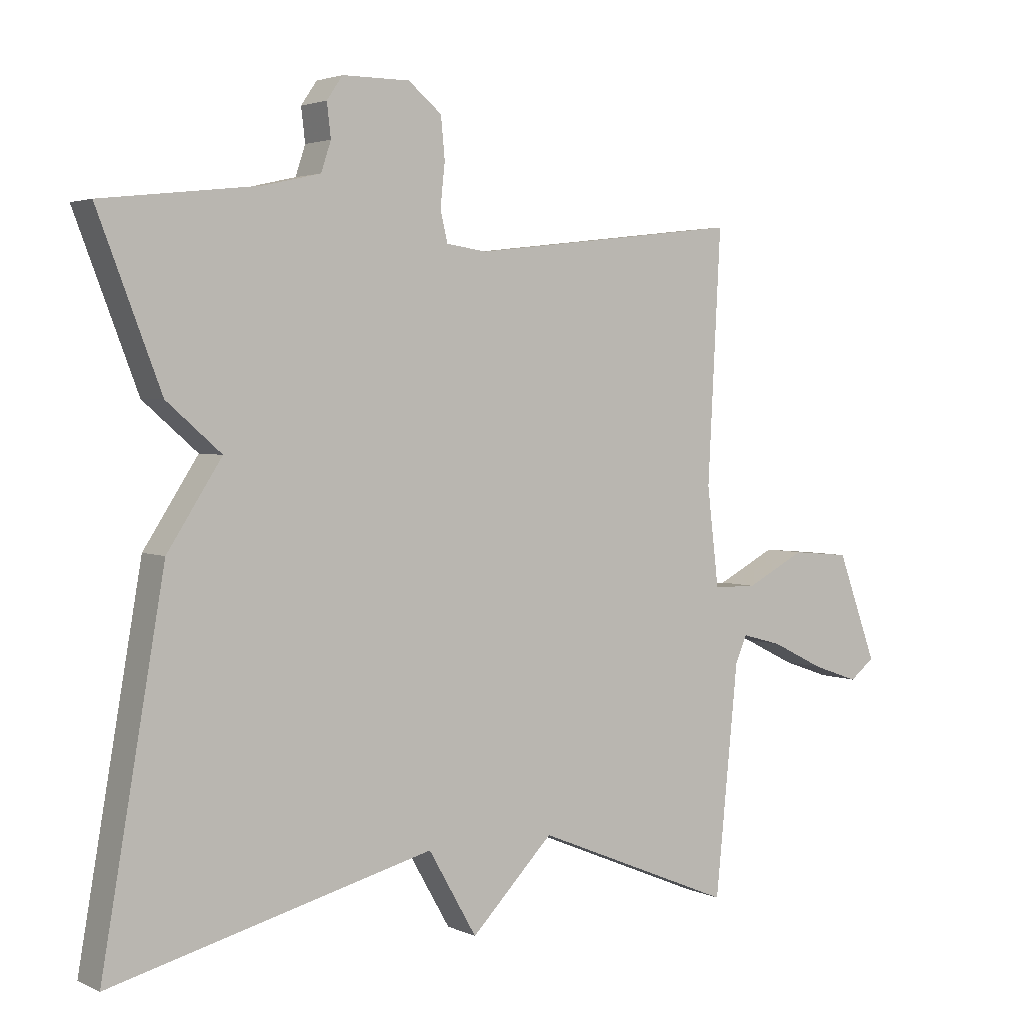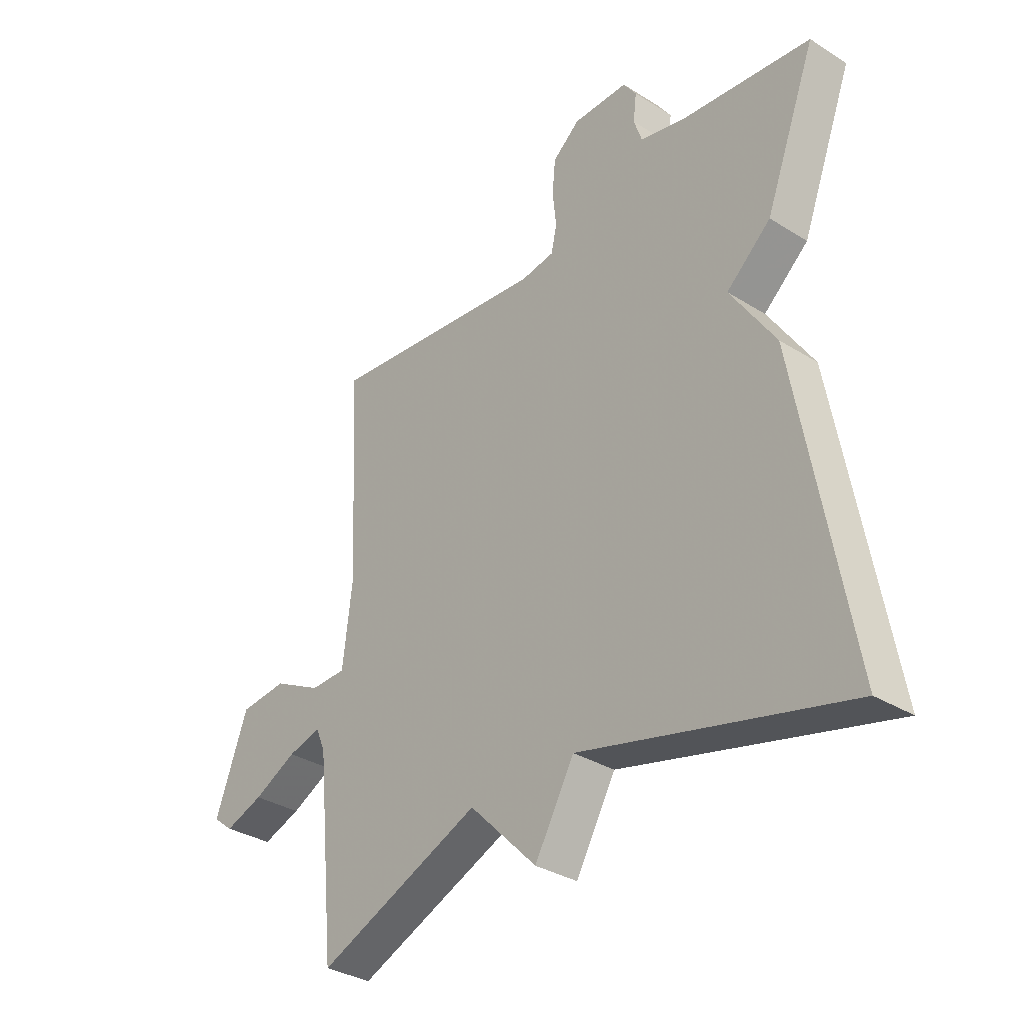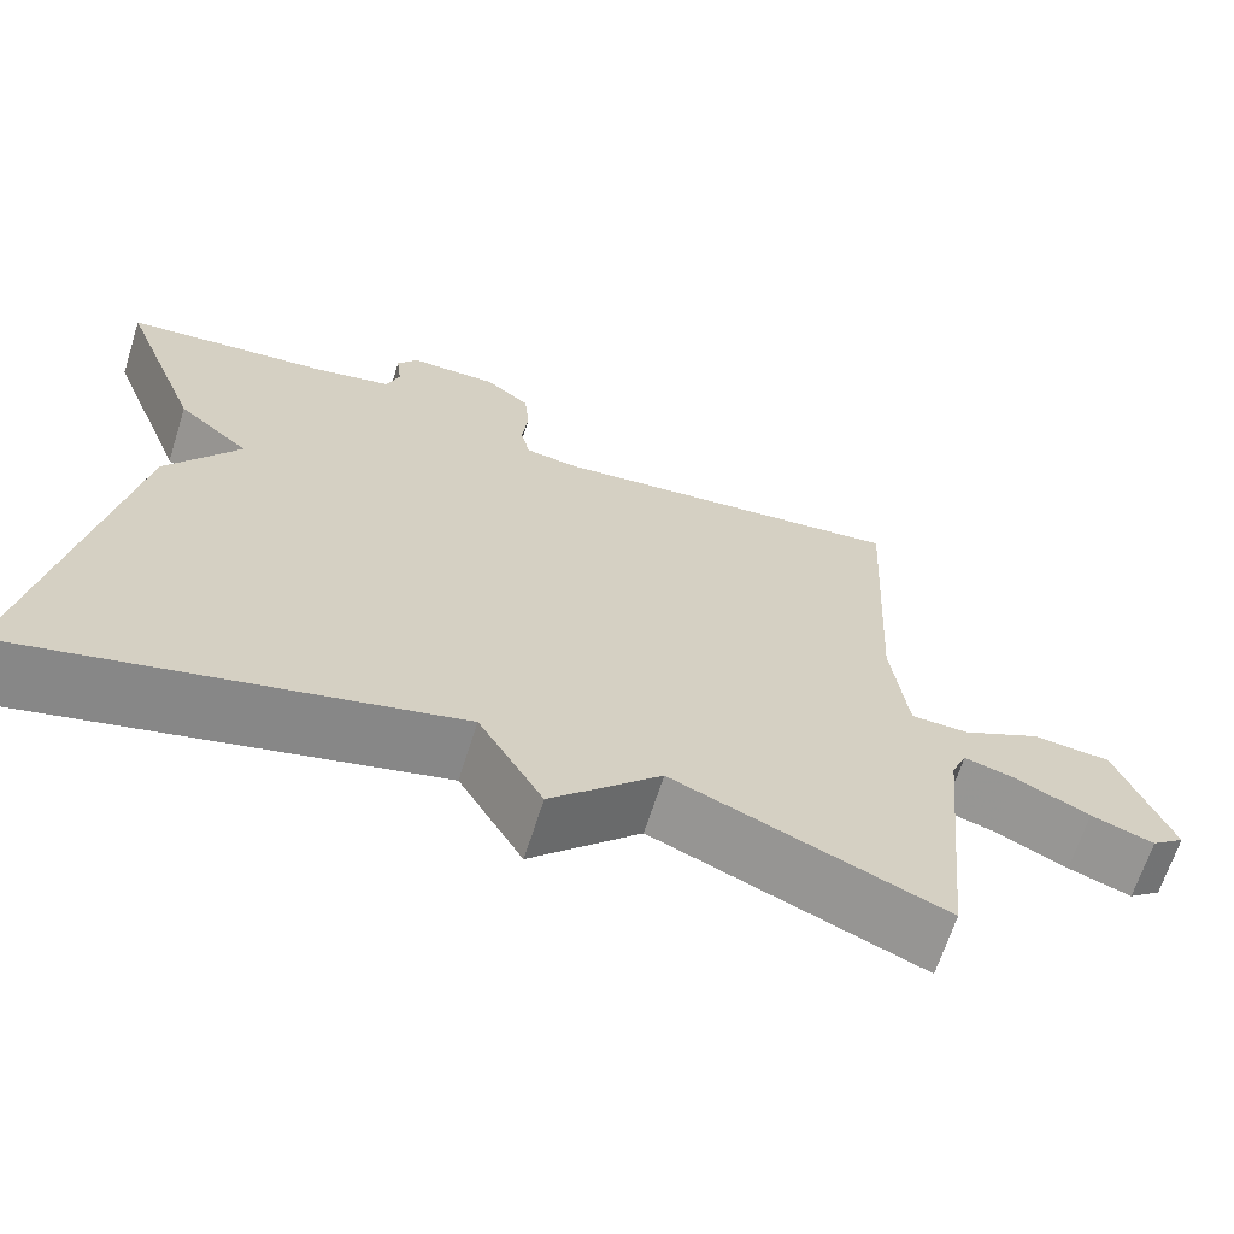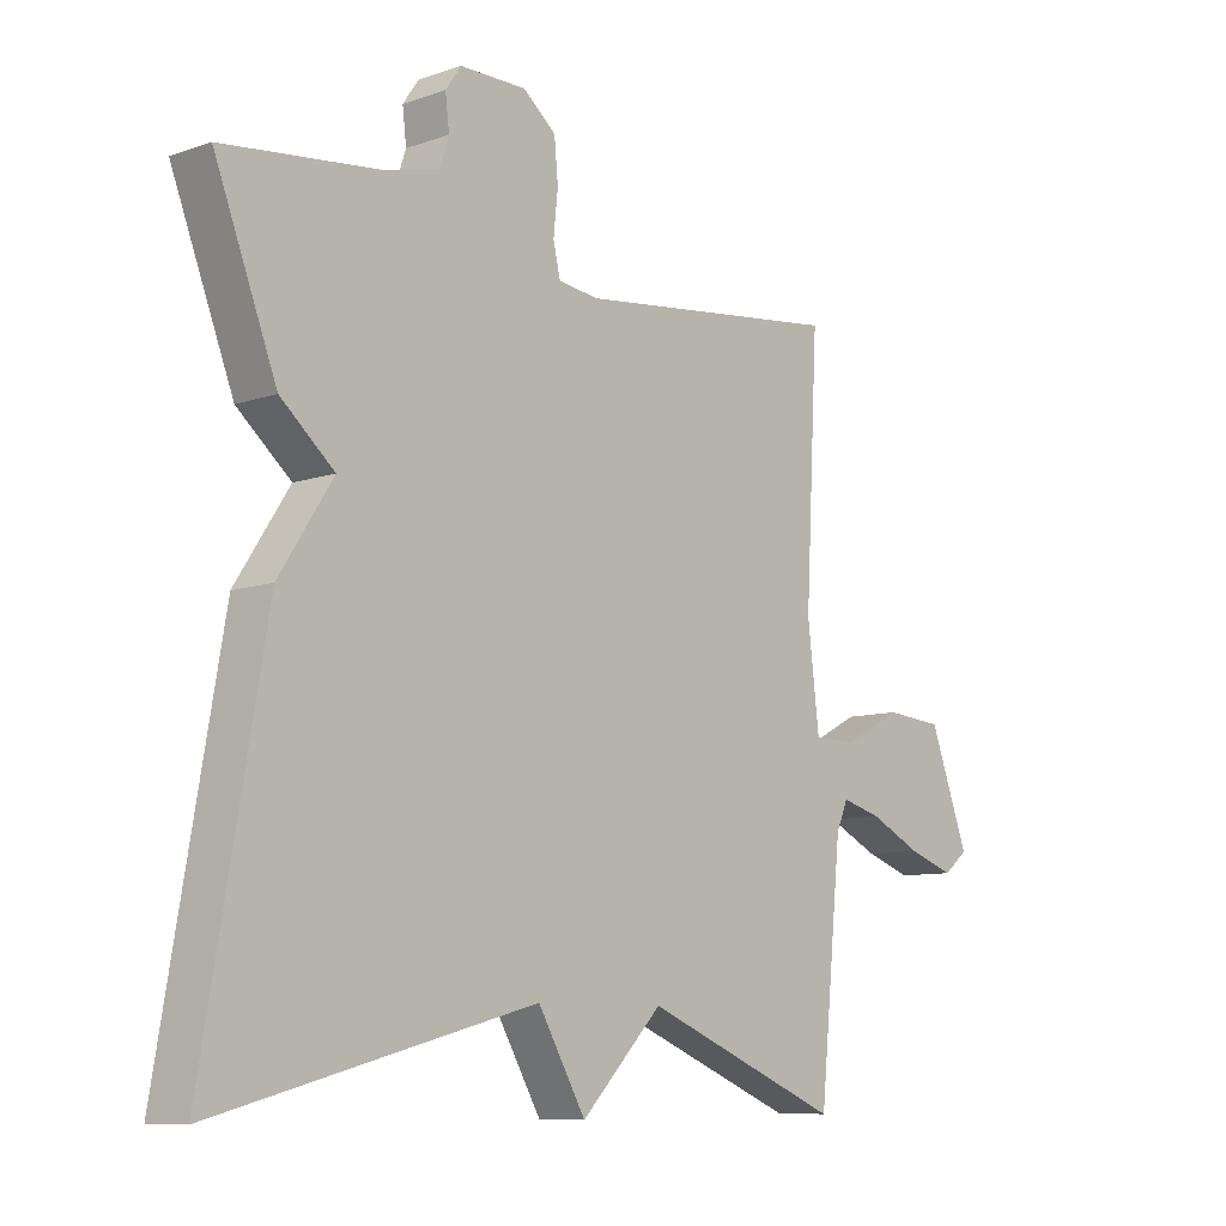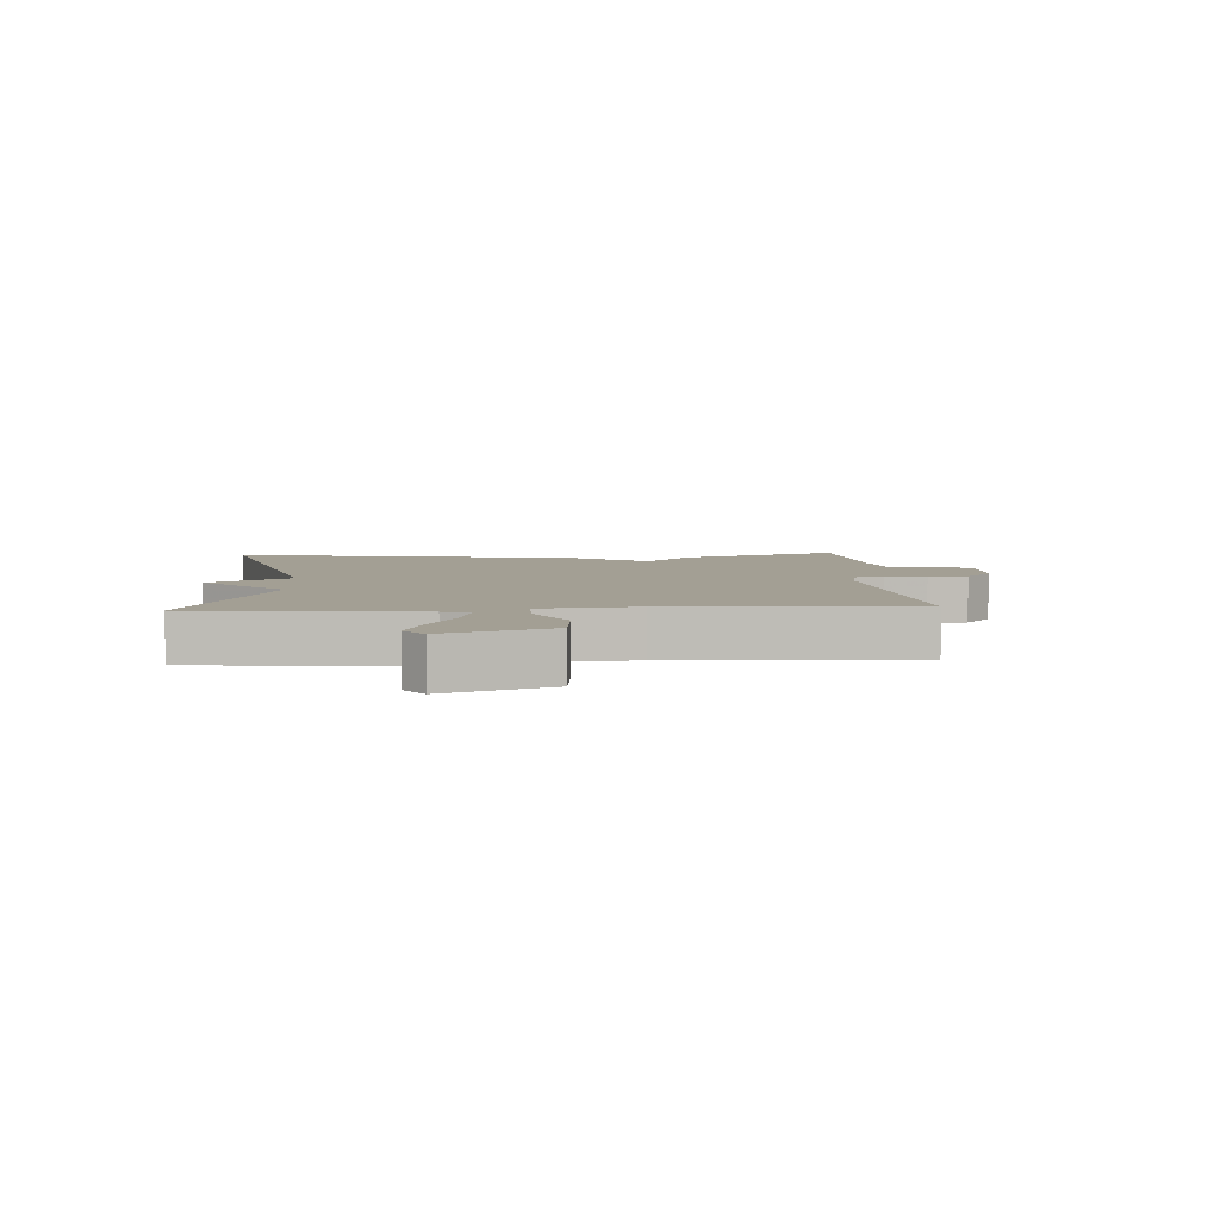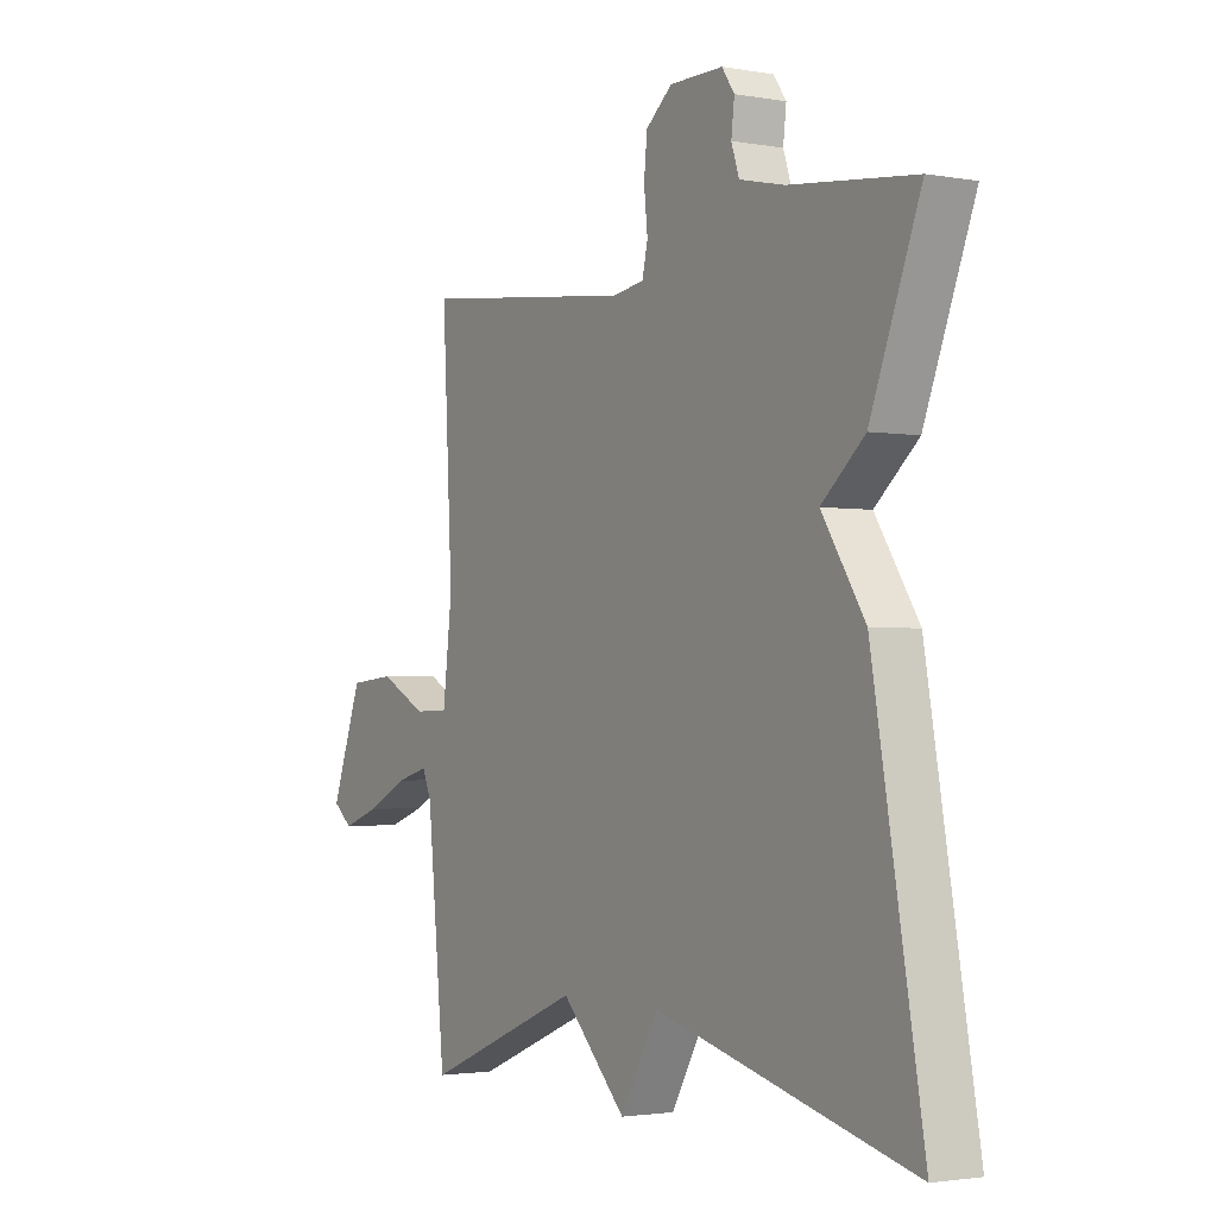
<metadata>
{"format":"obj","ext":"obj","renderer":"f3d","projection":"perspective","resolution":1024,"background":"white","views":[{"elev":3.1,"azim":146.1,"up":"+Z"},{"elev":-33.6,"azim":49.5,"up":"+Z"},{"elev":-66.7,"azim":162.3,"up":"+Z"},{"elev":-9.1,"azim":132.4,"up":"+Z"},{"elev":5.4,"azim":-93.1,"up":"+Y"},{"elev":-2.2,"azim":58.1,"up":"+Z"}]}
</metadata>
<code>
v -0.5 0.07 0.5
v -0.085 0.07 0.452
v -0.023 0.07 0.461
v -0.012 0.07 0.508
v -0.019 0.07 0.573
v -0.013 0.07 0.636
v 0.038 0.07 0.678
v 0.141 0.07 0.678
v 0.165 0.07 0.643
v 0.159 0.07 0.592
v 0.174 0.07 0.547
v 0.261 0.07 0.527
v 0.5 0.07 0.5
v 0.404 0.07 0.25
v 0.321 0.07 0.178
v 0.404 0.07 0.05
v 0.5 0.07 -0.5
v 0.007 0.07 -0.373
v -0.067 0.07 -0.502
v -0.193 0.07 -0.373
v -0.5 0.07 -0.5
v -0.535 0.07 -0.15
v -0.553 0.07 -0.108
v -0.615 0.07 -0.125
v -0.696 0.07 -0.165
v -0.768 0.07 -0.19
v -0.806 0.07 -0.16
v -0.745 0.07 0.005
v -0.656 0.07 0.013
v -0.565 0.07 -0.034
v -0.498 0.07 -0.033
v -0.48 0.07 0.118
v -0.5 0 0.5
v -0.085 0 0.452
v -0.023 0 0.461
v -0.012 0 0.508
v -0.019 0 0.573
v -0.013 0 0.636
v 0.038 0 0.678
v 0.141 0 0.678
v 0.165 0 0.643
v 0.159 0 0.592
v 0.174 0 0.547
v 0.261 0 0.527
v 0.5 0 0.5
v 0.404 0 0.25
v 0.321 0 0.178
v 0.404 0 0.05
v 0.5 0 -0.5
v 0.007 0 -0.373
v -0.067 0 -0.502
v -0.193 0 -0.373
v -0.5 0 -0.5
v -0.535 0 -0.15
v -0.553 0 -0.108
v -0.615 0 -0.125
v -0.696 0 -0.165
v -0.768 0 -0.19
v -0.806 0 -0.16
v -0.745 0 0.005
v -0.656 0 0.013
v -0.565 0 -0.034
v -0.498 0 -0.033
v -0.48 0 0.118
f 28 29 30
f 27 28 30
f 26 27 30
f 25 26 30
f 24 25 30
f 23 24 30 31
f 22 23 31
f 20 21 22 31
f 20 31 32
f 19 20 32
f 18 19 32
f 32 1 2
f 18 32 2
f 17 18 2
f 16 17 2
f 15 16 2
f 12 13 14 15
f 8 9 10
f 7 8 10
f 6 7 10
f 5 6 10
f 4 5 10
f 3 4 10 11
f 15 2 3
f 3 11 12 15
f 62 61 60
f 62 60 59
f 62 59 58
f 62 58 57
f 62 57 56
f 63 62 56 55
f 63 55 54
f 63 54 53 52
f 64 63 52
f 64 52 51
f 64 51 50
f 34 33 64
f 34 64 50
f 34 50 49
f 34 49 48
f 34 48 47
f 47 46 45 44
f 42 41 40
f 42 40 39
f 42 39 38
f 42 38 37
f 42 37 36
f 43 42 36 35
f 35 34 47
f 47 44 43 35
f 1 33 34 2
f 2 34 35 3
f 3 35 36 4
f 4 36 37 5
f 5 37 38 6
f 6 38 39 7
f 7 39 40 8
f 8 40 41 9
f 9 41 42 10
f 10 42 43 11
f 11 43 44 12
f 12 44 45 13
f 13 45 46 14
f 14 46 47 15
f 15 47 48 16
f 16 48 49 17
f 17 49 50 18
f 18 50 51 19
f 19 51 52 20
f 20 52 53 21
f 21 53 54 22
f 22 54 55 23
f 23 55 56 24
f 24 56 57 25
f 25 57 58 26
f 26 58 59 27
f 27 59 60 28
f 28 60 61 29
f 29 61 62 30
f 30 62 63 31
f 31 63 64 32
f 32 64 33 1

</code>
